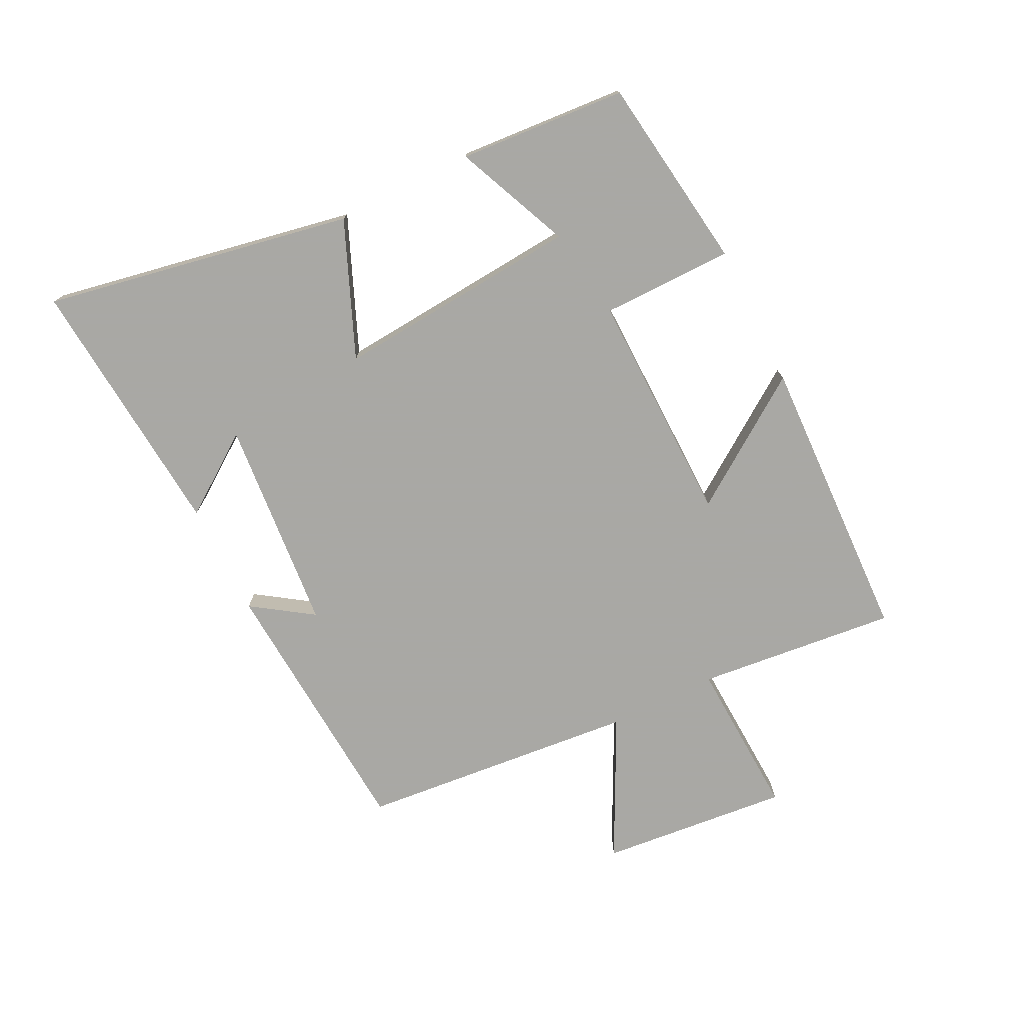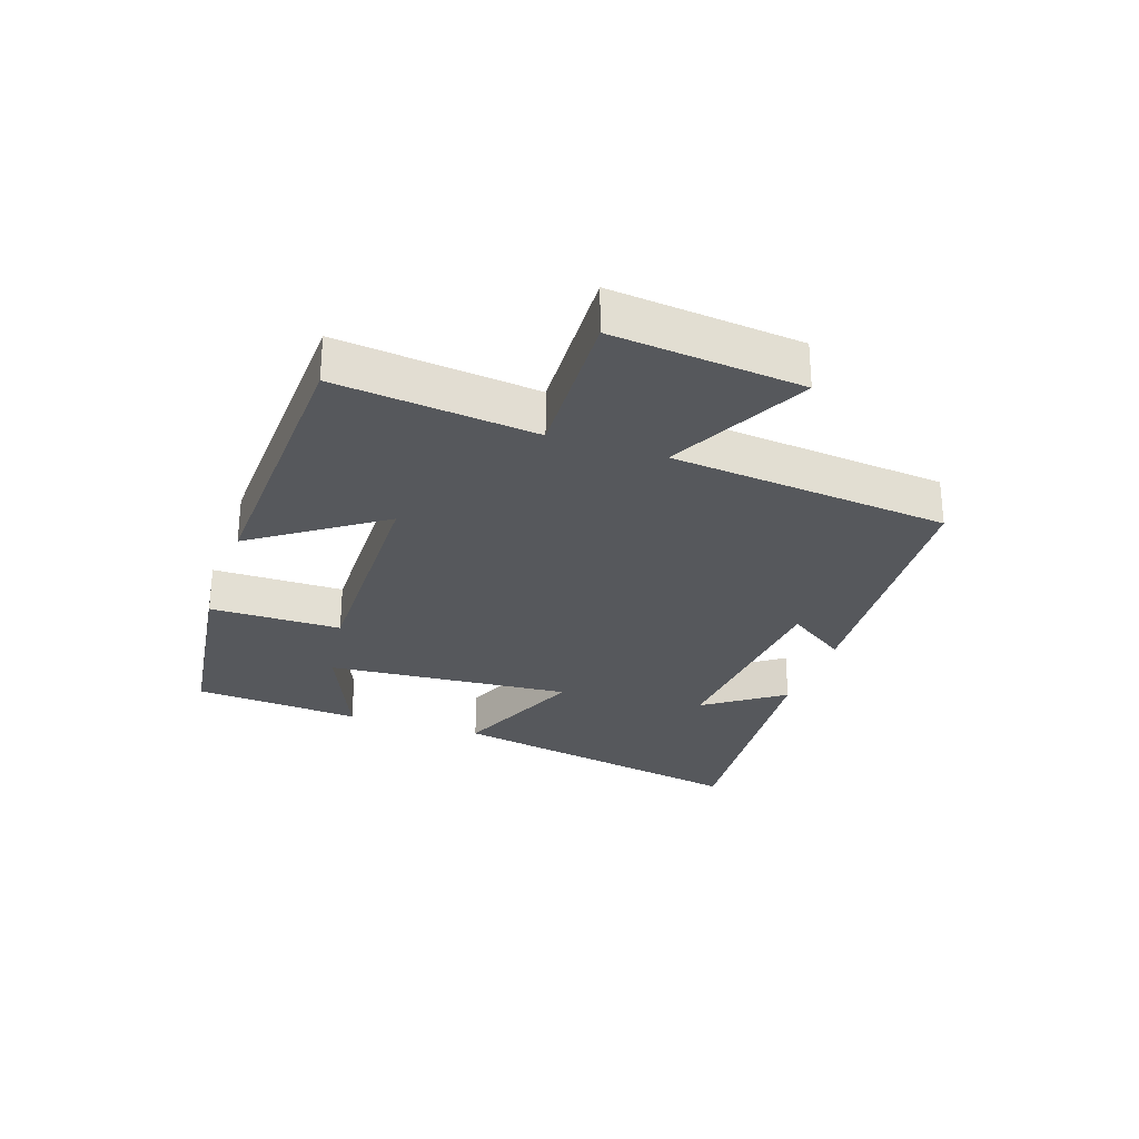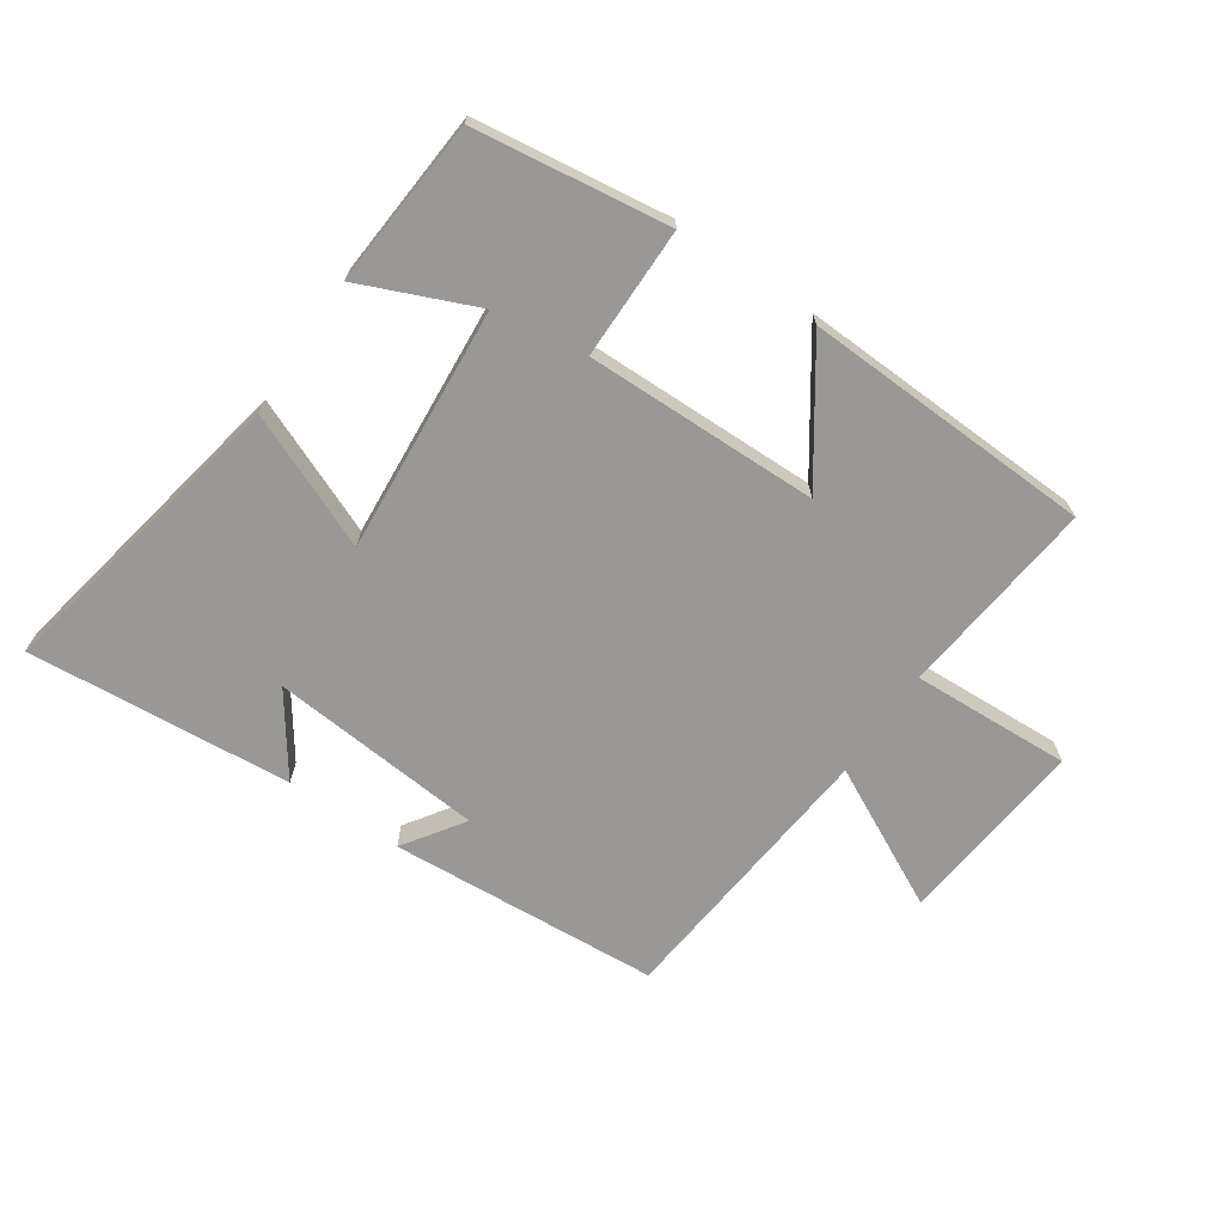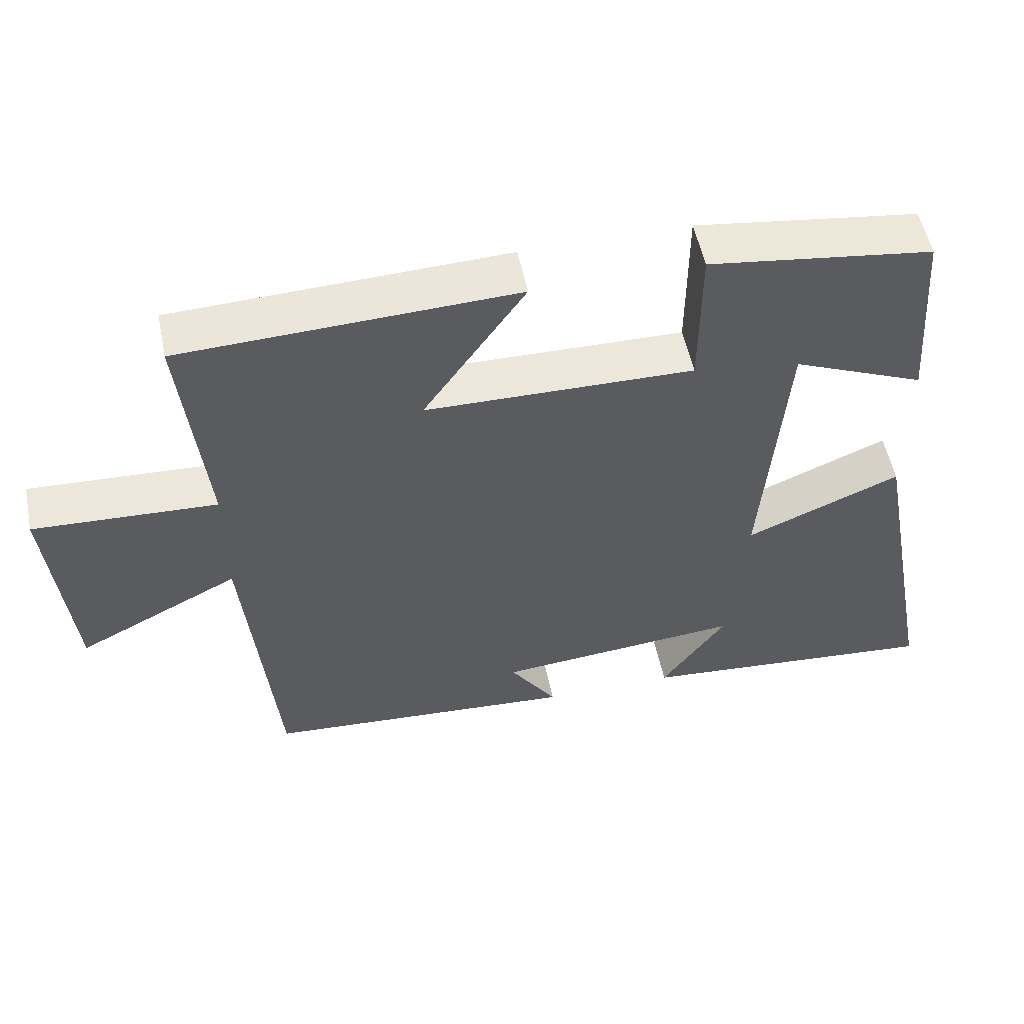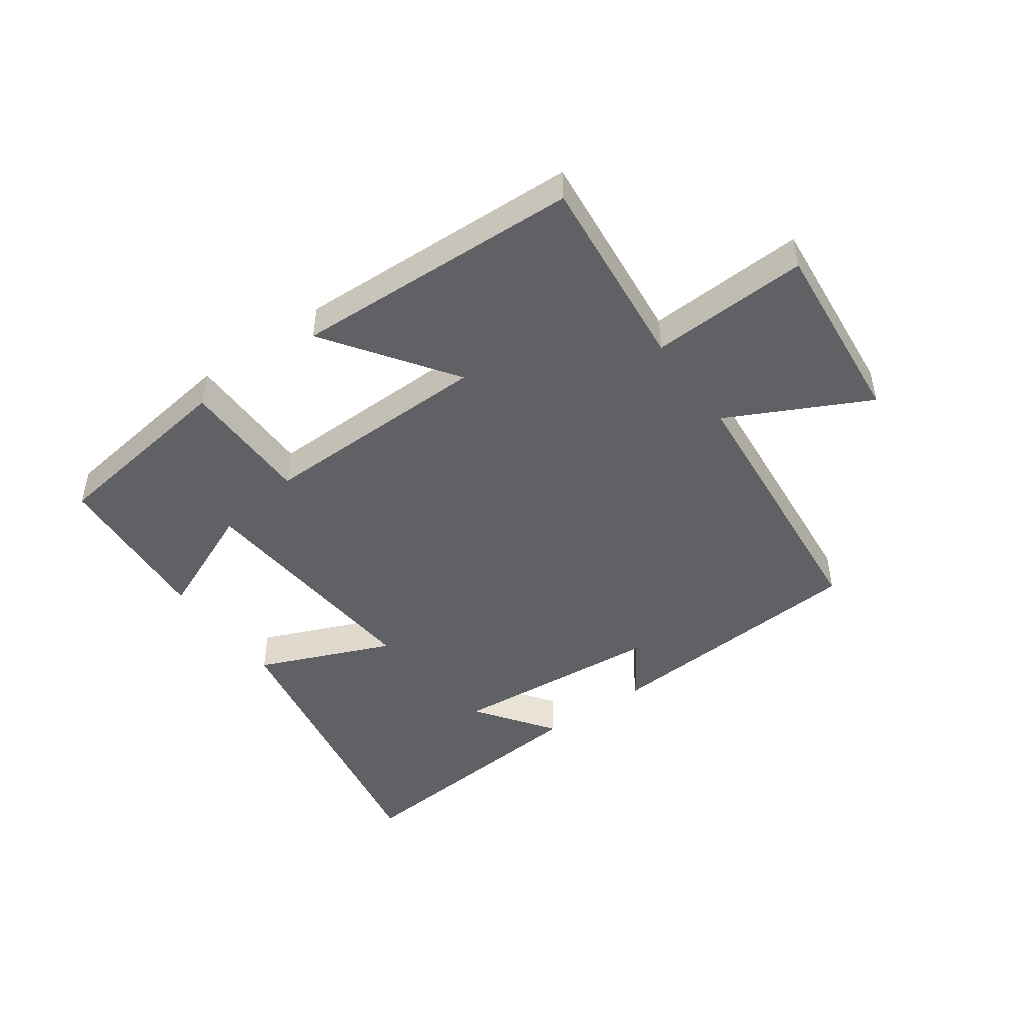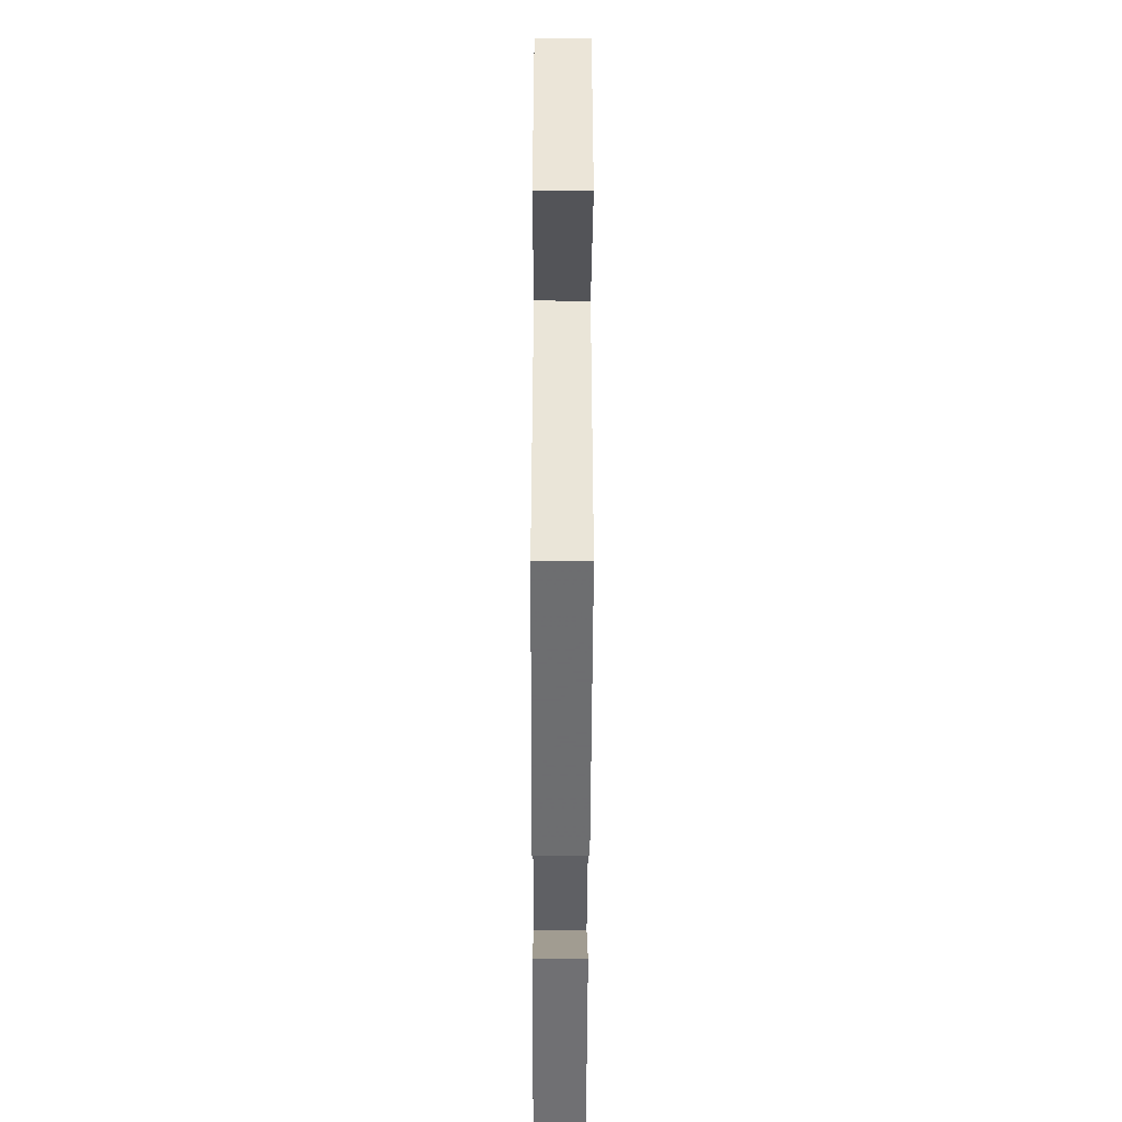
<metadata>
{"format":"obj","ext":"obj","renderer":"f3d","projection":"perspective","resolution":1024,"background":"white","views":[{"elev":-75.0,"azim":-63.5,"up":"+Y"},{"elev":-28.1,"azim":71.1,"up":"+Y"},{"elev":-68.6,"azim":-34.3,"up":"+Y"},{"elev":53.7,"azim":168.5,"up":"+Z"},{"elev":-46.9,"azim":35.7,"up":"+Y"},{"elev":-50.2,"azim":89.8,"up":"+Z"}]}
</metadata>
<code>
v 0.457 0.07 -0.47
v 0.02 0.07 -0.5
v 0.086 0.07 -0.403
v -0.258 0.07 -0.373
v -0.168 0.07 -0.5
v -0.594 0.07 -0.536
v -0.5 0.07 -0.039
v -0.283 0.07 -0.13
v -0.315 0.07 0.266
v -0.5 0.07 0.187
v -0.48 0.07 0.457
v -0.167 0.07 0.5
v -0.166 0.07 0.288
v 0.21 0.07 0.294
v 0.067 0.07 0.5
v 0.534 0.07 0.482
v 0.5 0.07 0.16
v 0.756 0.07 0.172
v 0.726 0.07 -0.134
v 0.5 0.07 -0.02
v 0.457 0 -0.47
v 0.02 0 -0.5
v 0.086 0 -0.403
v -0.258 0 -0.373
v -0.168 0 -0.5
v -0.594 0 -0.536
v -0.5 0 -0.039
v -0.283 0 -0.13
v -0.315 0 0.266
v -0.5 0 0.187
v -0.48 0 0.457
v -0.167 0 0.5
v -0.166 0 0.288
v 0.21 0 0.294
v 0.067 0 0.5
v 0.534 0 0.482
v 0.5 0 0.16
v 0.756 0 0.172
v 0.726 0 -0.134
v 0.5 0 -0.02
f 17 18 19 20
f 17 20 1 2
f 14 15 16 17
f 13 14 17
f 11 12 13
f 9 10 11
f 9 11 13
f 8 9 13 17
f 4 5 6 7
f 3 4 7 8
f 17 2 3
f 3 8 17
f 40 39 38 37
f 22 21 40 37
f 37 36 35 34
f 37 34 33
f 33 32 31
f 31 30 29
f 33 31 29
f 37 33 29 28
f 27 26 25 24
f 28 27 24 23
f 23 22 37
f 37 28 23
f 1 21 22 2
f 2 22 23 3
f 3 23 24 4
f 4 24 25 5
f 5 25 26 6
f 6 26 27 7
f 7 27 28 8
f 8 28 29 9
f 9 29 30 10
f 10 30 31 11
f 11 31 32 12
f 12 32 33 13
f 13 33 34 14
f 14 34 35 15
f 15 35 36 16
f 16 36 37 17
f 17 37 38 18
f 18 38 39 19
f 19 39 40 20
f 20 40 21 1

</code>
